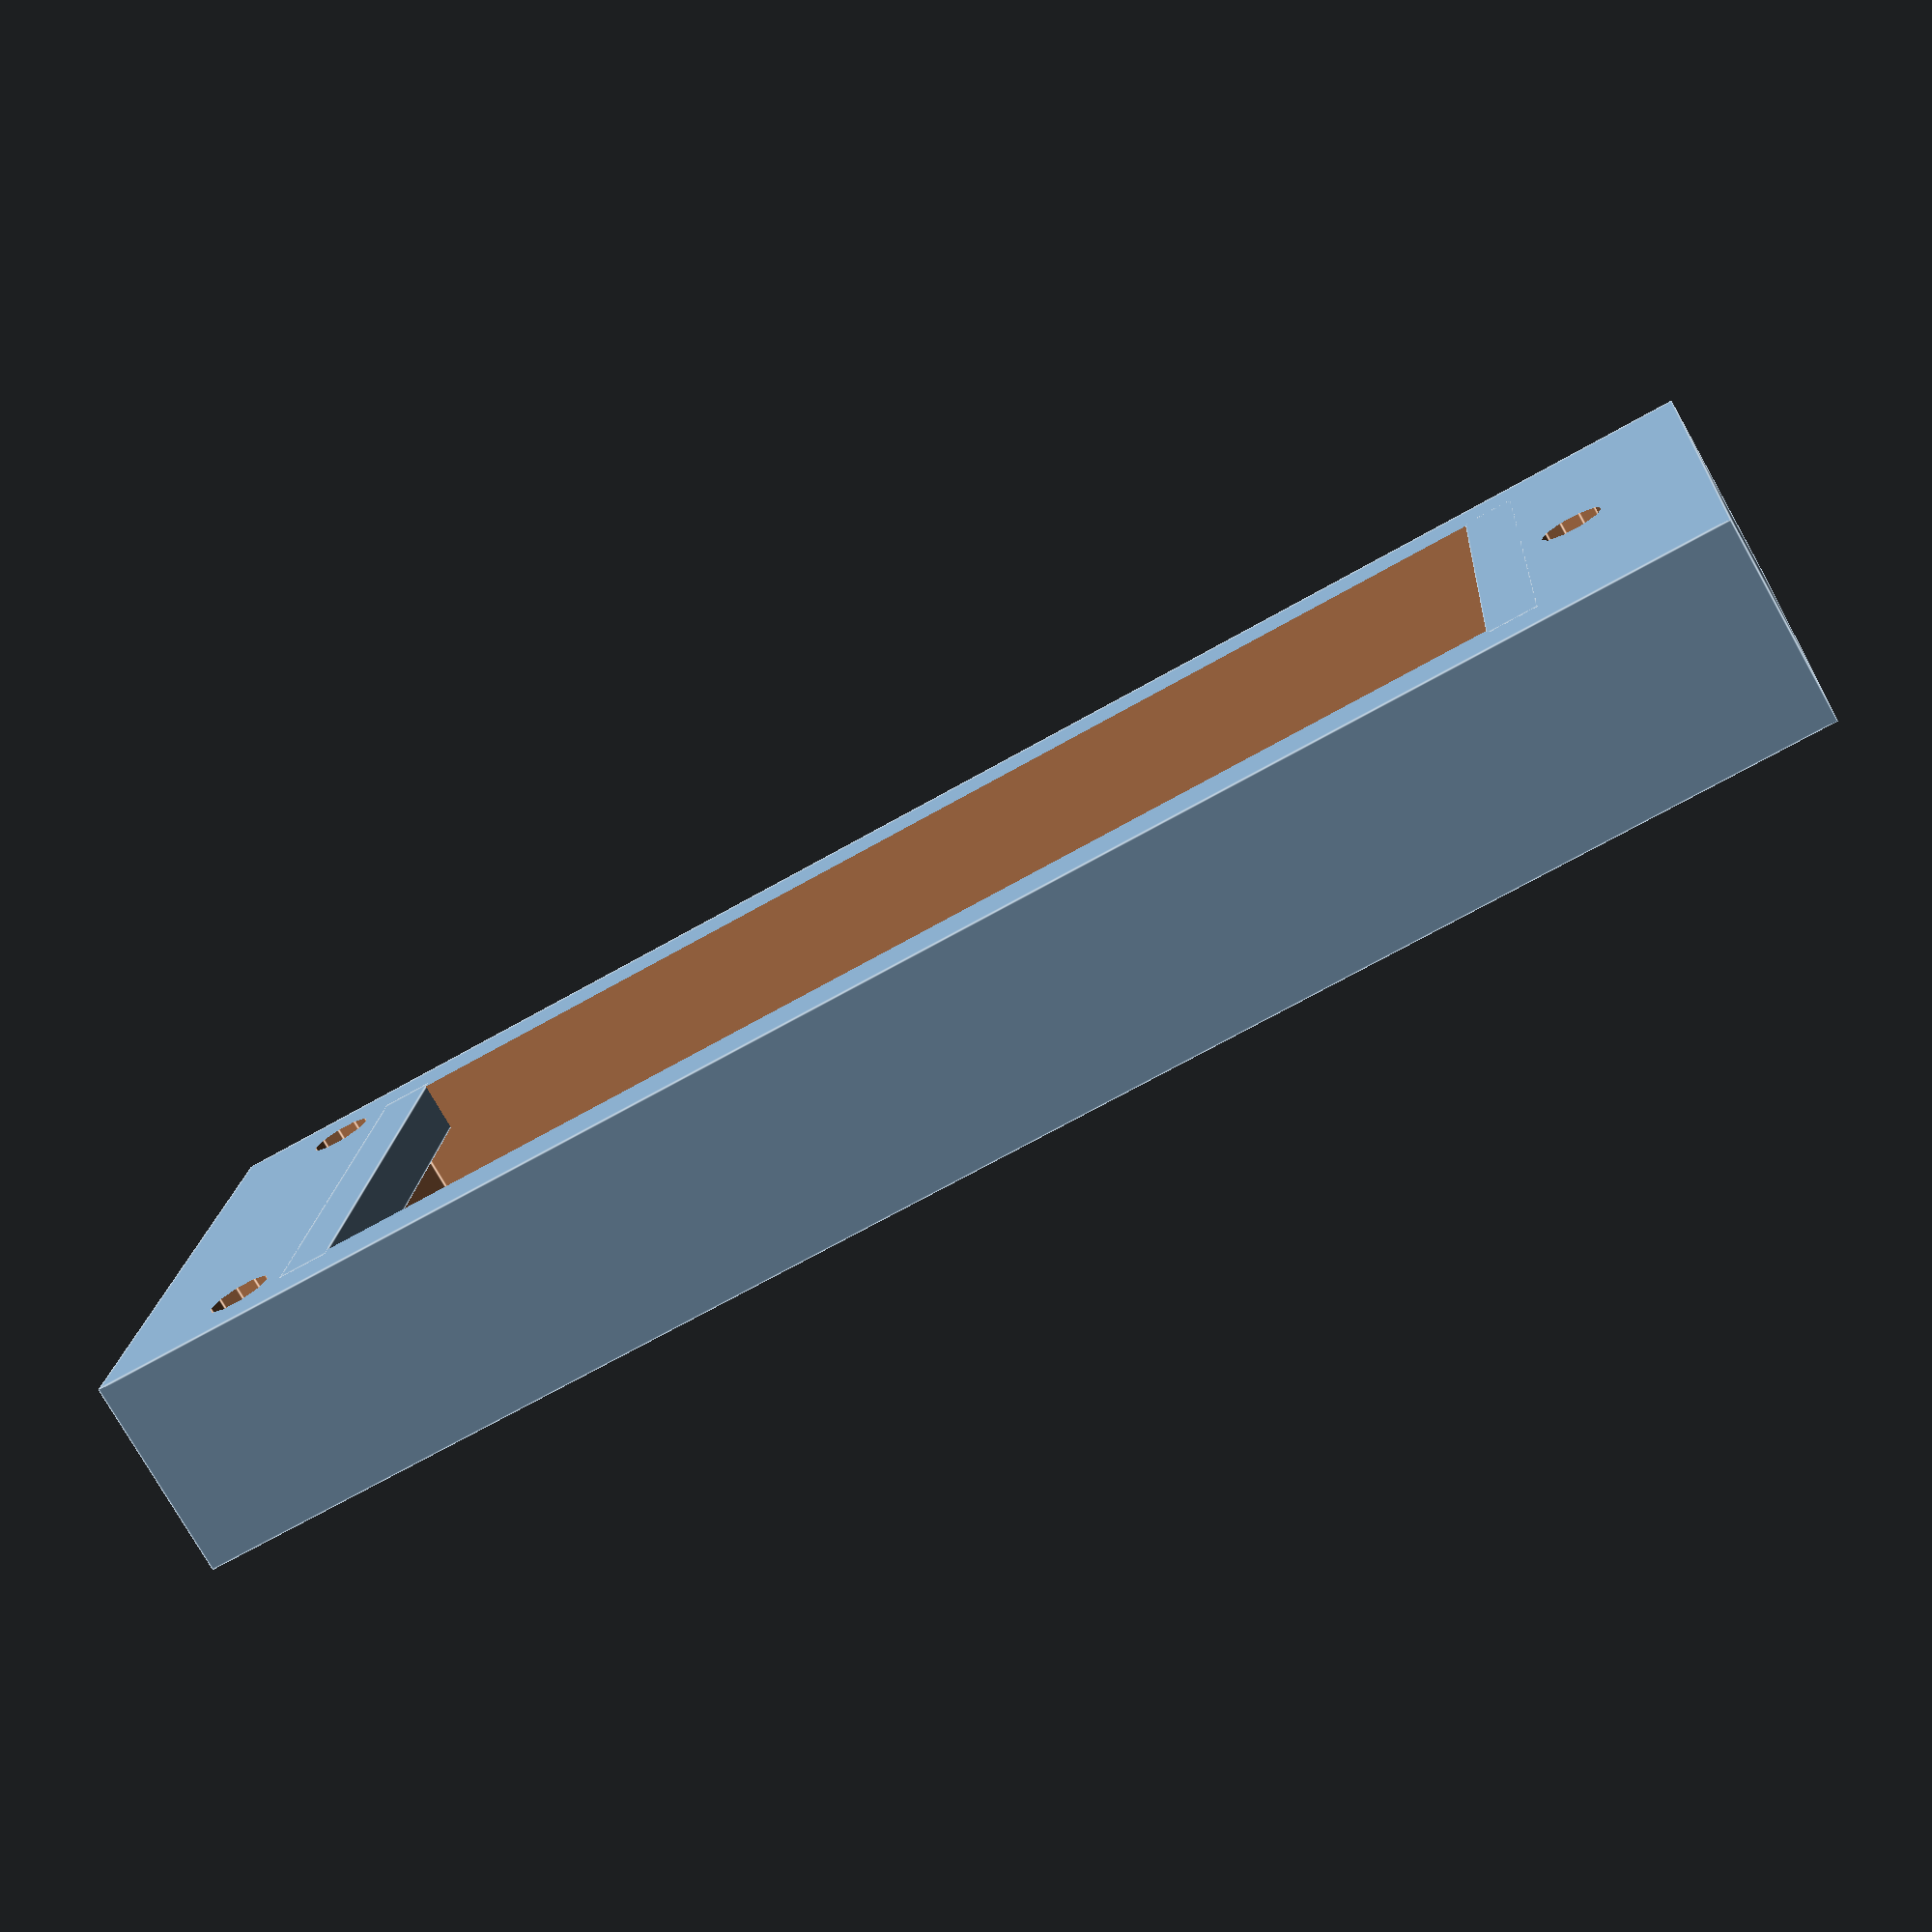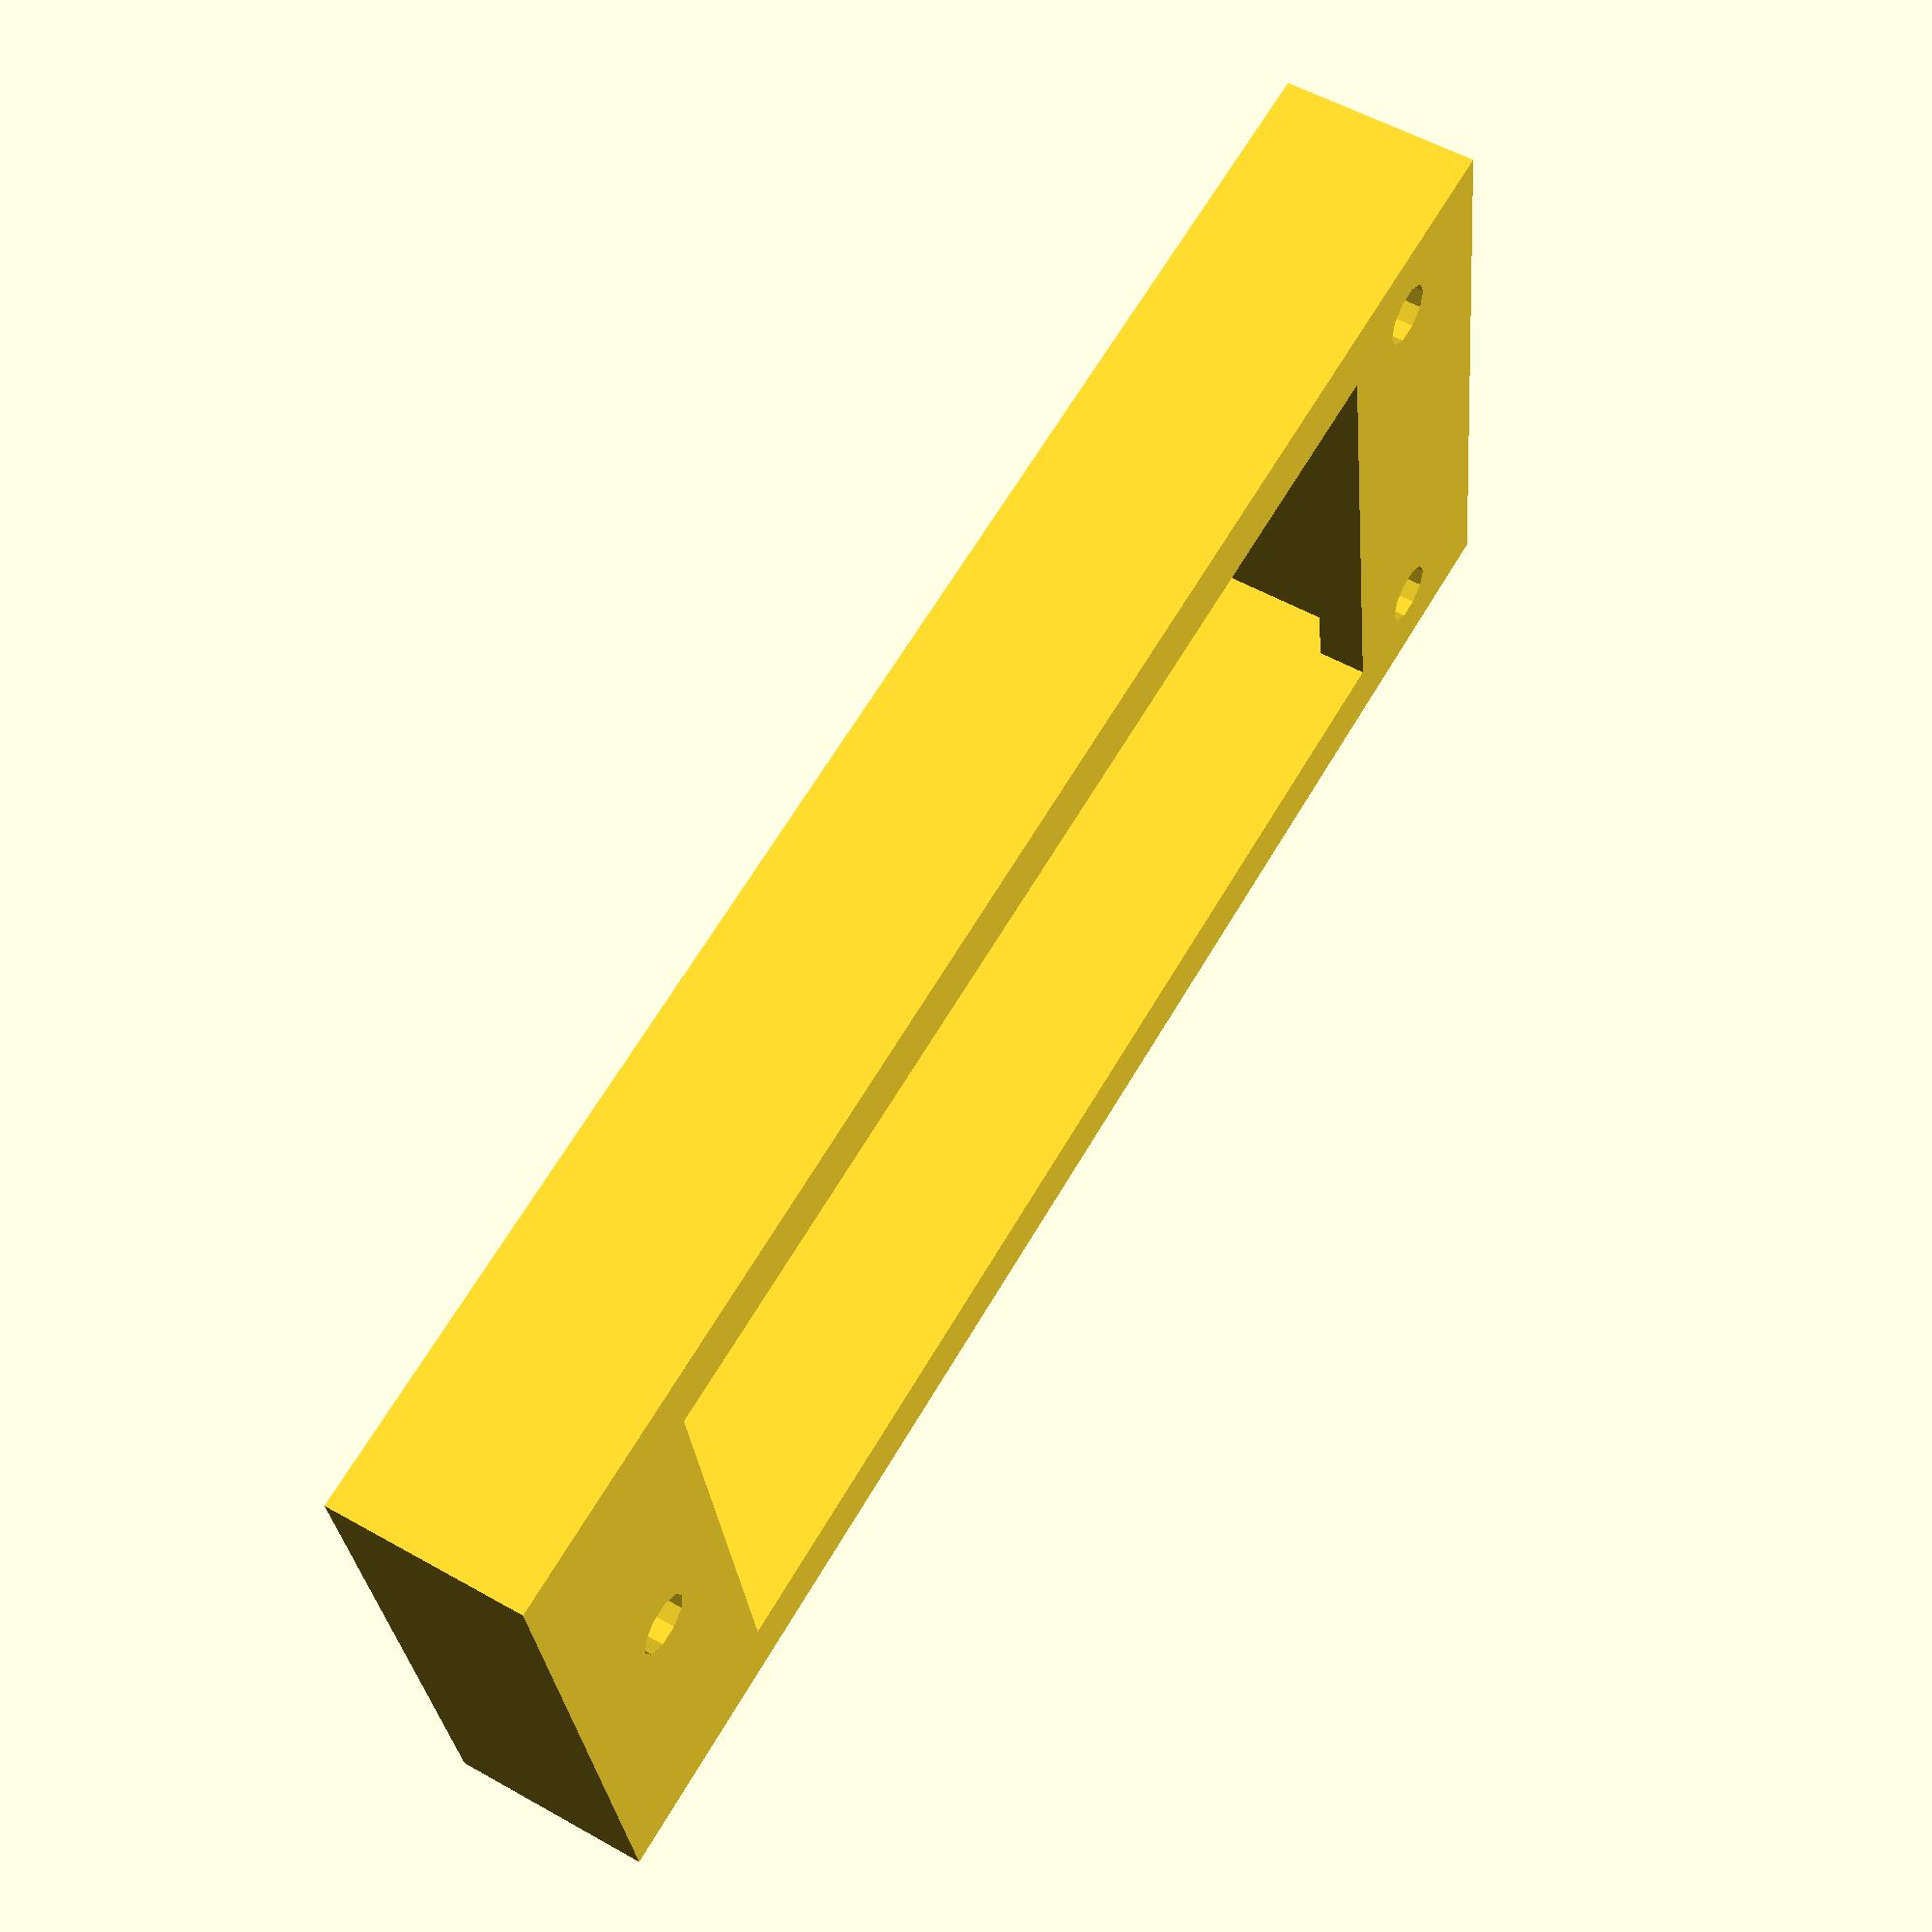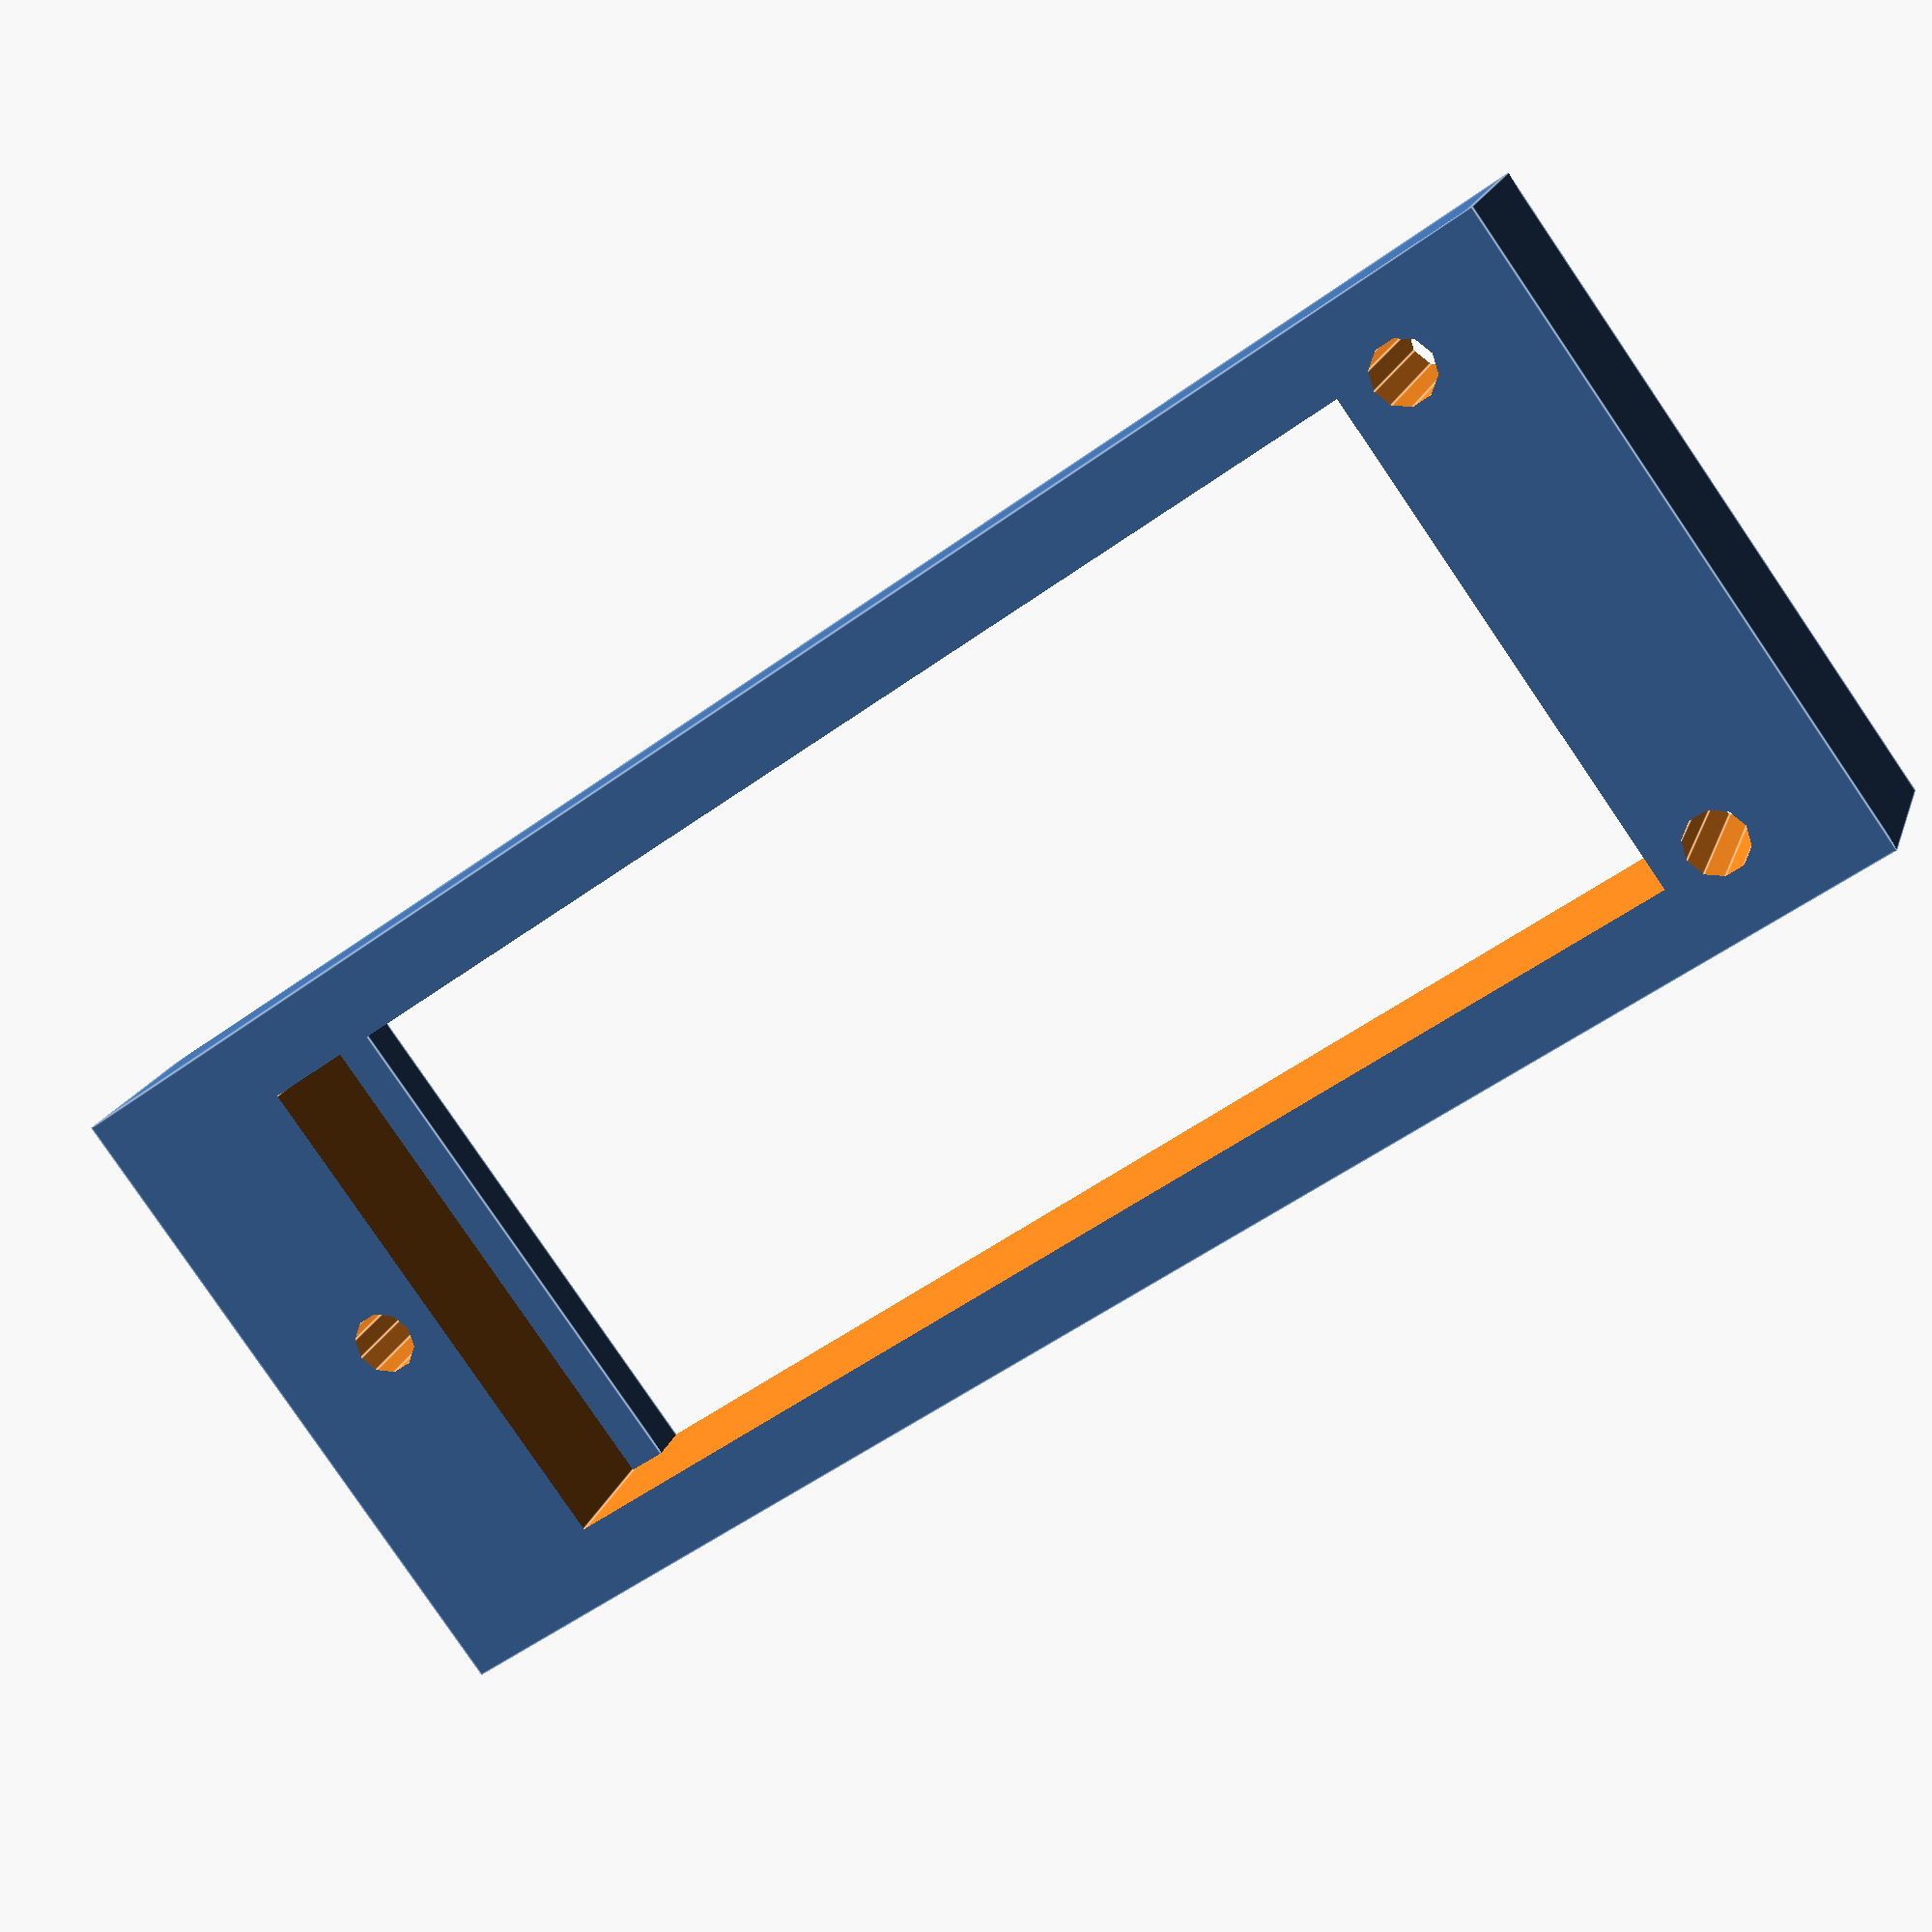
<openscad>
// focusing mirror mount, mirror size: 50 x 20

$fa = 6;  // make holes roundish
$fs = 0.8;

difference(){
translate([0,0,4])
cube([66.5, 27, 8], center = true);
    translate([0,0,4])
    cube([51,21,10], center = true);
    translate([28,0,4])
    cylinder(10,d = 2.5, center = true);
        translate([-28,-10,4])
    cylinder(10,d = 2.5, center = true);
           translate([-28,10,4])
    cylinder(10,d = 2.5, center = true);
}
translate([-25,0,7])
cube([2,22,2], center = true);
translate([25,0,7])
cube([2,22,2], center = true);
</openscad>
<views>
elev=256.9 azim=184.3 roll=150.5 proj=p view=edges
elev=125.6 azim=350.8 roll=239.0 proj=p view=wireframe
elev=342.1 azim=35.7 roll=195.1 proj=p view=edges
</views>
